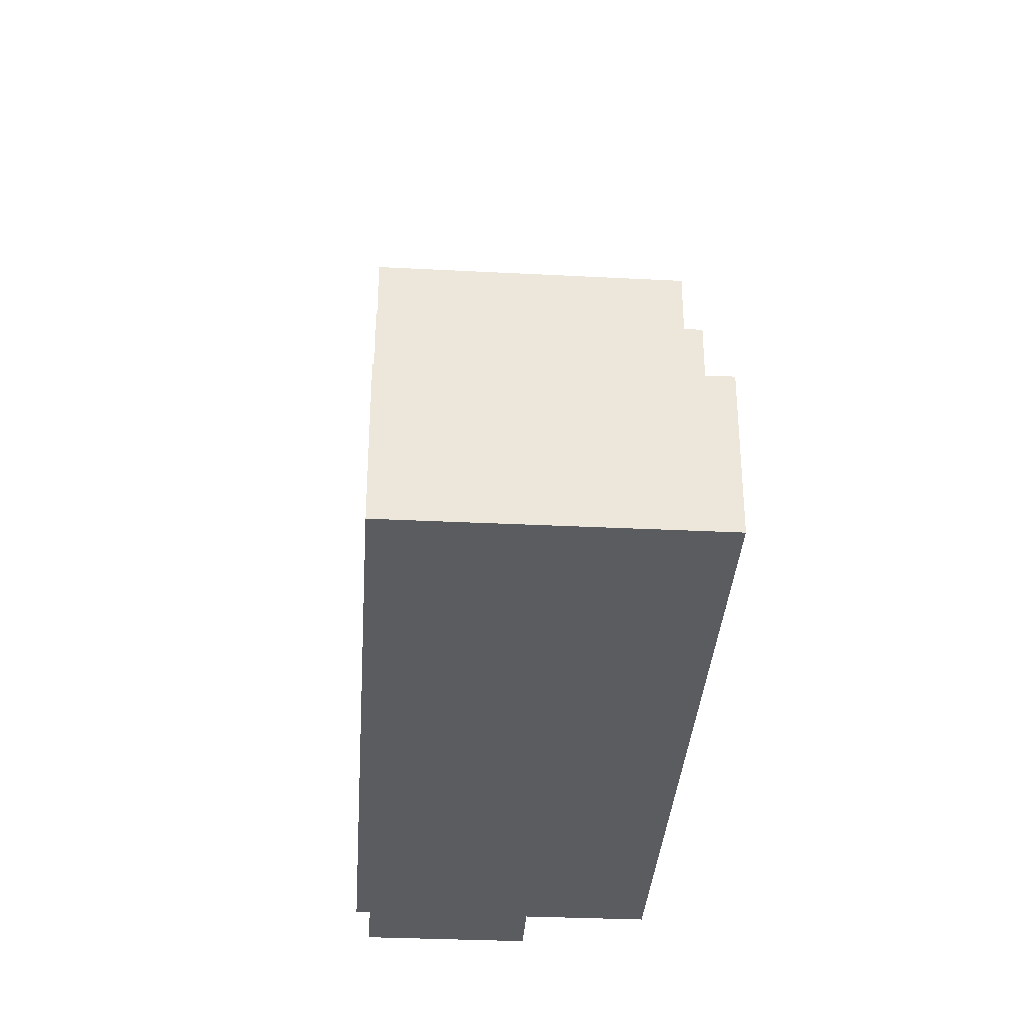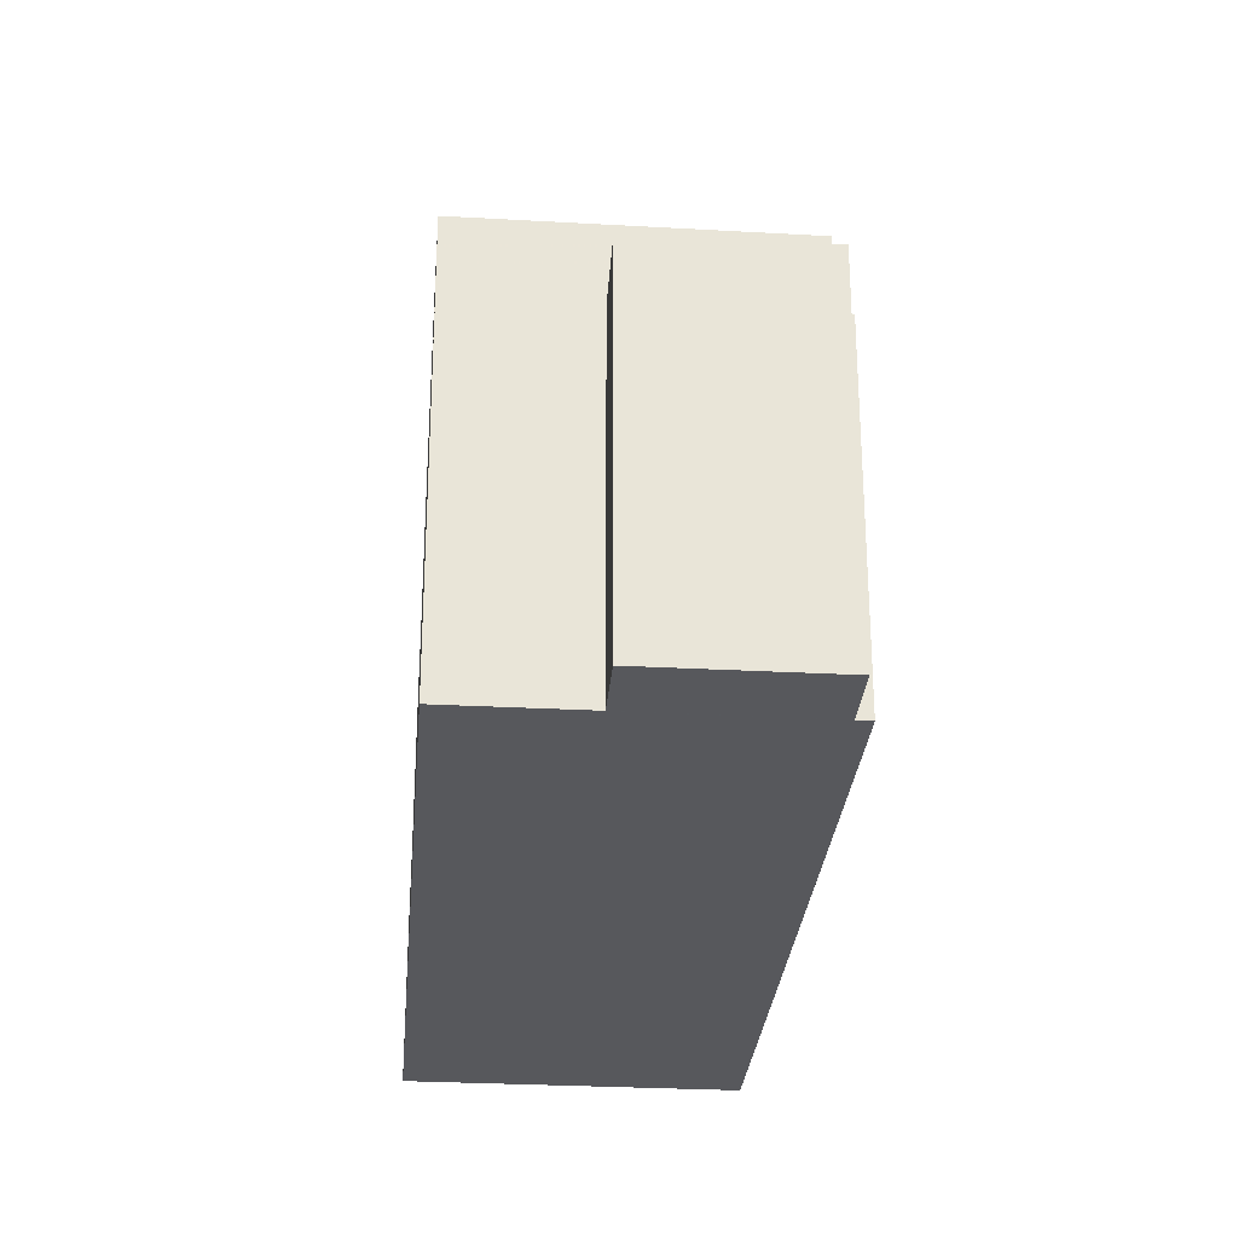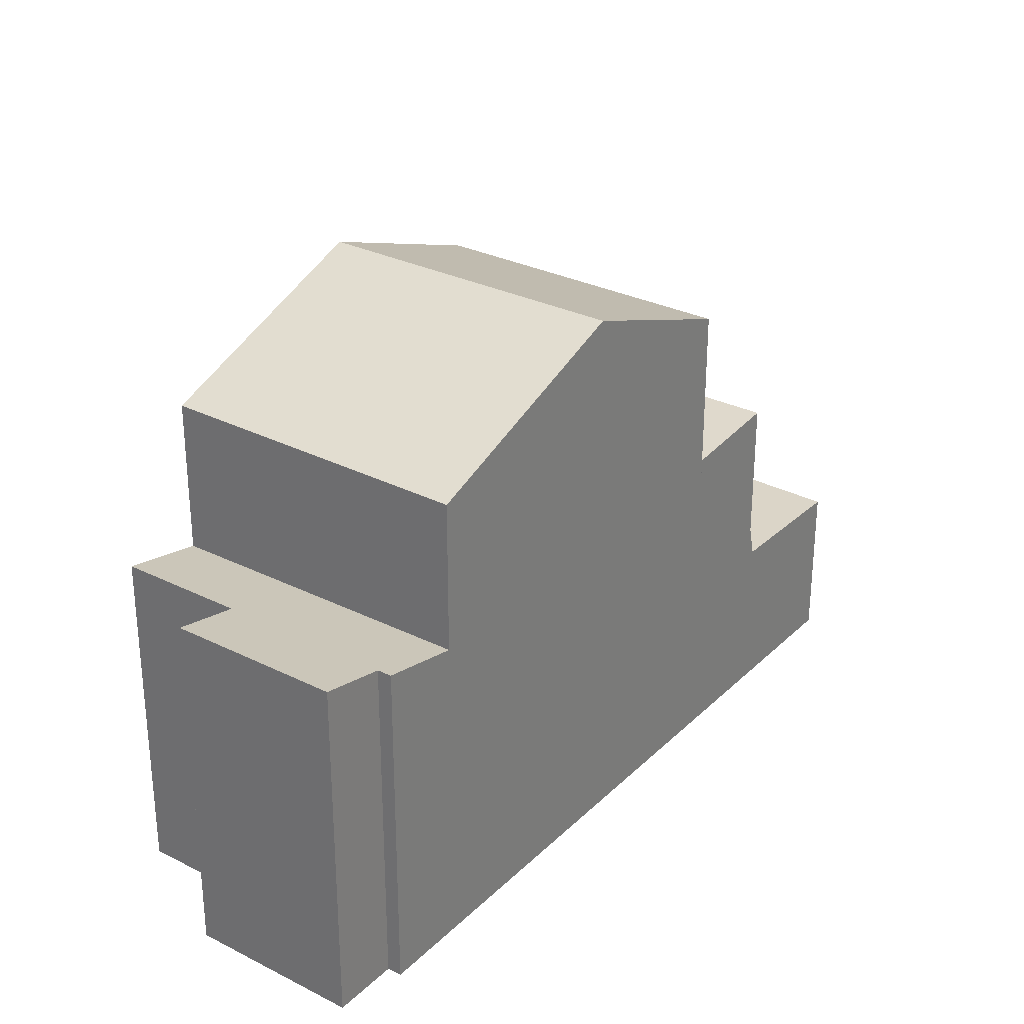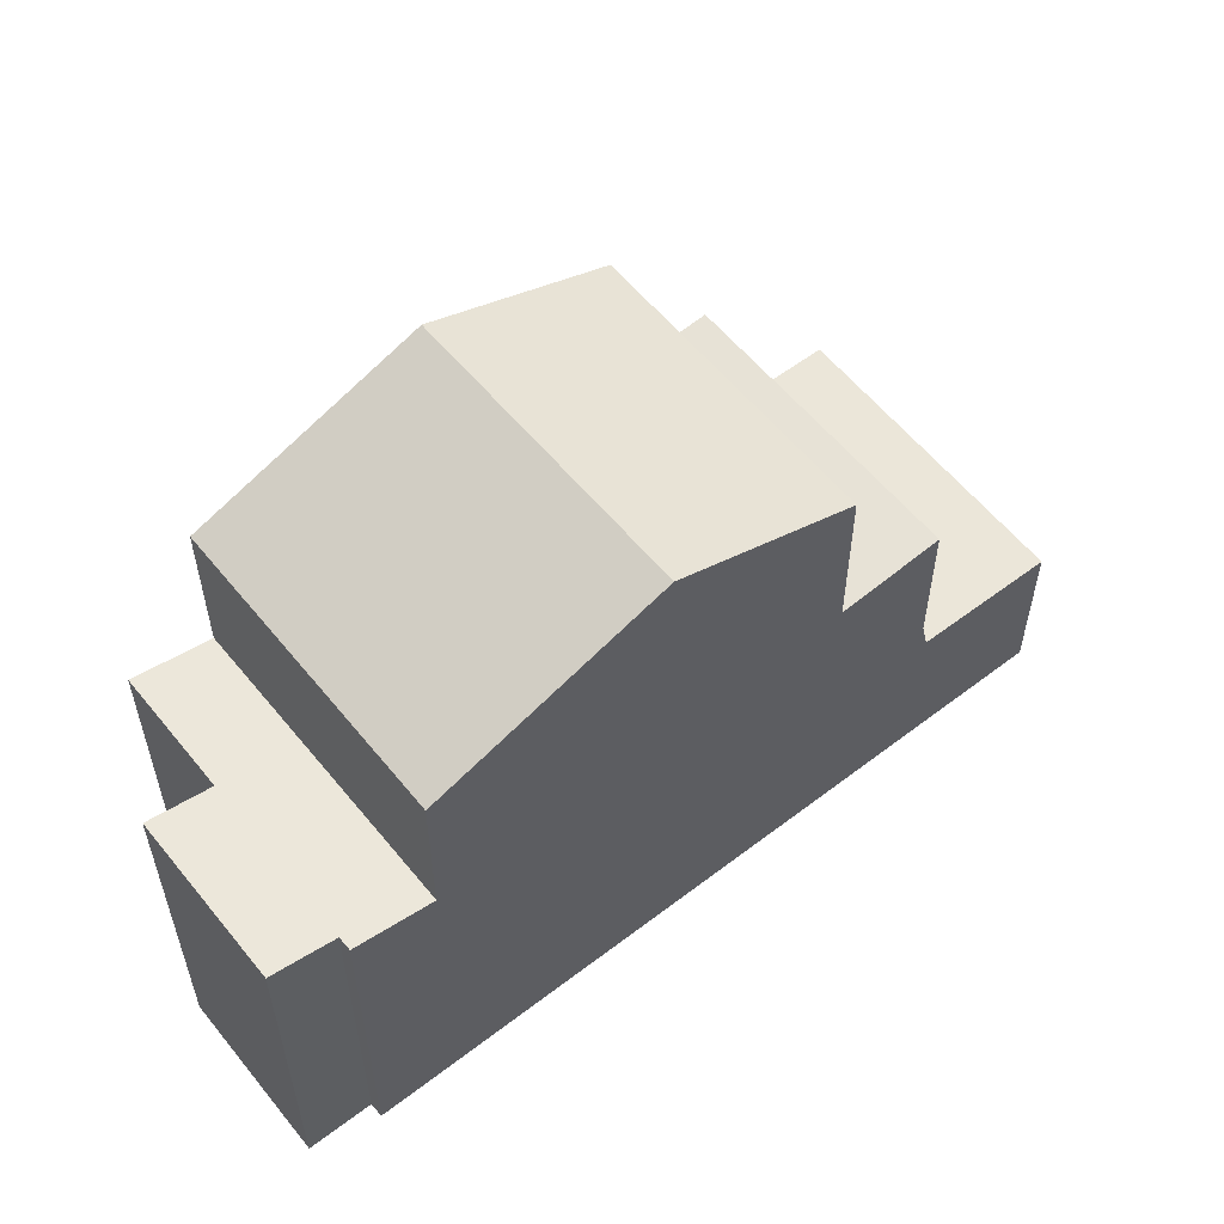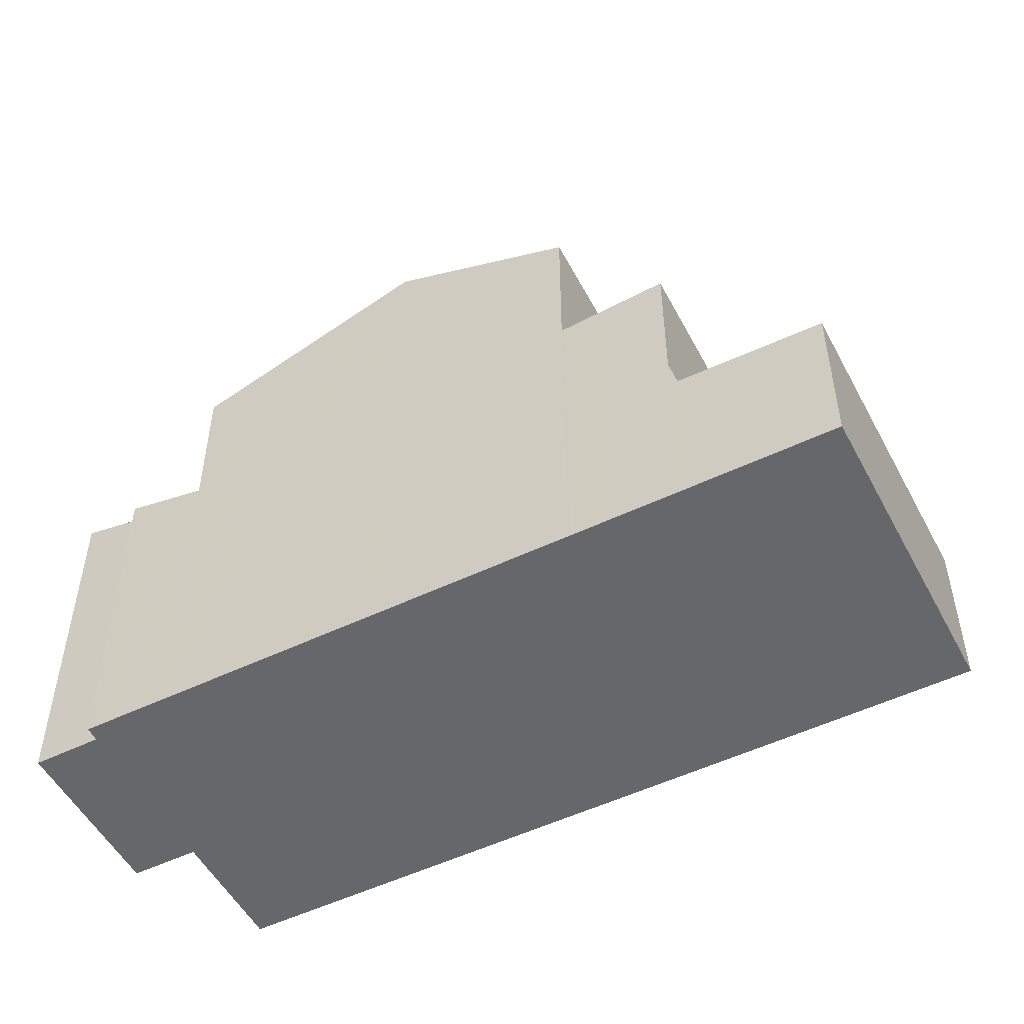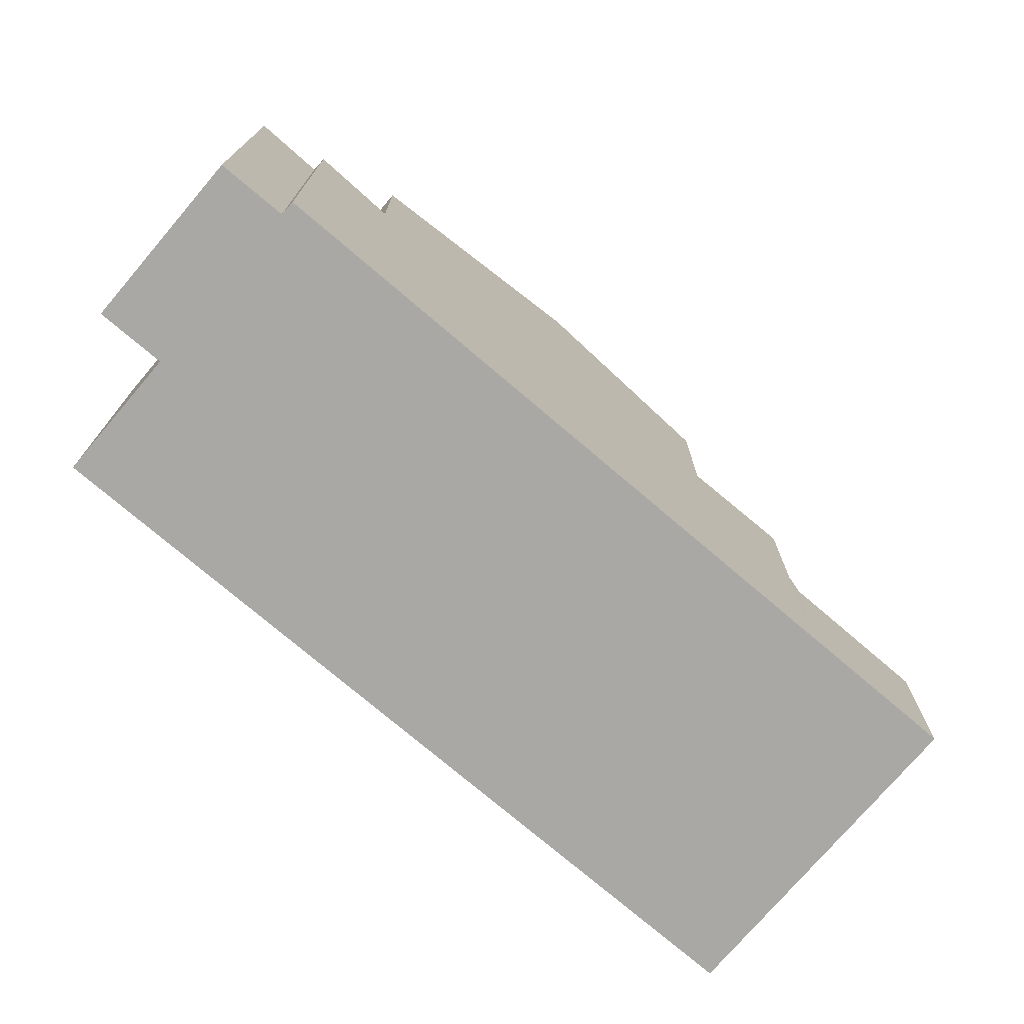
<metadata>
{"format":"obj","ext":"obj","renderer":"f3d","projection":"perspective","resolution":1024,"background":"white","views":[{"elev":-34.3,"azim":-58.3,"up":"+Z"},{"elev":-28.8,"azim":120.7,"up":"+Z"},{"elev":30.1,"azim":161.8,"up":"+Z"},{"elev":57.8,"azim":176.9,"up":"+Z"},{"elev":-52.2,"azim":-117.2,"up":"+Z"},{"elev":-75.0,"azim":175.0,"up":"+Z"}]}
</metadata>
<code>
v -1957 -1415 2.643
v -1960 -1411 2.611
v -1949 -1404 5.546
v -1949 -1404 5.546
v -1948 -1404 5.773
v -1947 -1406 5.753
v -1948 -1407 5.527
v -1947 -1408 5.512
v -1951 -1411 9.097
v -1954 -1407 9.106
v -1954 -1407 9.106
v -1951 -1411 9.097
v -1953 -1413 7.942
v -1956 -1409 7.973
v -1951 -1405 7.714
v -1948 -1409 7.721
v -1957 -1415 2.643
v -1960 -1411 2.612
v -1960 -1411 2.612
v -1960 -1411 2.611
v -1957 -1415 2.643
v -1958 -1410 2.662
v -1958 -1410 2.663
v -1955 -1414 2.692
v -1955 -1414 2.692
v -1958 -1410 2.662
v -1957 -1410 5.47
v -1954 -1414 5.418
v -1956 -1409 5.37
v -1953 -1413 5.313
v -1953 -1413 5.313
v -1956 -1409 5.37
v -1955 -1414 5.459
v -1958 -1410 5.516
v -1949 -1404 5.648
v -1947 -1406 5.628
v -1947 -1408 5.512
v -1949 -1404 5.546
v -1955 -1414 3.415
v -1958 -1410 3.452
v -1951 -1405 5.266
v -1948 -1409 5.232
v -1955 -1414 2.692
v -1955 -1414 3.367
v -1958 -1410 3.178
v -1951 -1411 9.097
v -1954 -1414 5.418
v -1951 -1411 9.097
v -1953 -1413 5.313
v -1953 -1413 7.942
v -1955 -1414 5.46
v -1948 -1409 7.721
v -1955 -1414 2.692
v -1953 -1413 5.313
v -1955 -1414 3.415
v -1948 -1409 5.232
v -1955 -1414 3.366
v -1956 -1409 7.973
v -1953 -1413 7.942
v -1953 -1413 7.942
v -1958 -1410 3.178
v -1955 -1414 3.366
v -1955 -1414 5.46
v -1955 -1414 5.459
v -1955 -1414 3.367
v -1958 -1410 5.516
v -1957 -1409 5.431
v -1954 -1413 5.374
v -1954 -1413 5.374
v -1956 -1409 7.971
v -1954 -1407 9.106
v -1956 -1409 5.367
v -1956 -1409 7.971
v -1958 -1410 5.514
v -1958 -1410 2.663
v -1957 -1410 5.467
v -1957 -1409 5.428
v -1956 -1409 5.367
v -1958 -1410 3.45
v -1958 -1410 3.186
v -1958 -1410 3.186
v -1954 -1407 9.106
v -1958 -1410 5.514
v -1950 -1405 7.714
v -1950 -1405 5.265
v -1948 -1409 7.721
v -1950 -1405 7.714
v -1951 -1405 7.714
v -1948 -1409 5.232
v -1948 -1409 5.232
v -1948 -1409 7.721
v -1950 -1405 5.265
v -1951 -1405 5.266
v -1953 -1413 5.315
v -1956 -1409 5.37
v -1953 -1413 5.315
v -1956 -1409 5.373
v -1957 -1415 2.643
v -1957 -1415 2.643
v -1957 -1415 2.643
v -1957 -1415 0
v -1957 -1415 0
v -1960 -1411 2.611
v -1960 -1411 2.611
v -1960 -1411 0
v -1960 -1411 4.441e-16
v -1949 -1404 5.546
v -1949 -1404 5.546
v -1949 -1404 0
v -1949 -1404 0
v -1949 -1404 5.648
v -1949 -1404 5.546
v -1949 -1404 0
v -1949 -1404 -8.882e-16
v -1947 -1406 5.753
v -1948 -1404 5.773
v -1948 -1404 0
v -1947 -1406 -8.882e-16
v -1947 -1406 5.628
v -1947 -1406 5.753
v -1947 -1406 -8.882e-16
v -1947 -1406 0
v -1947 -1408 5.512
v -1948 -1407 5.527
v -1948 -1407 0
v -1947 -1408 0
v -1948 -1409 5.232
v -1947 -1408 5.512
v -1947 -1408 8.882e-16
v -1948 -1409 0
v -1953 -1413 7.942
v -1951 -1411 9.097
v -1951 -1411 1.776e-15
v -1953 -1413 0
v -1951 -1405 7.714
v -1954 -1407 9.106
v -1954 -1407 0
v -1951 -1405 0
v -1960 -1411 2.612
v -1957 -1415 2.643
v -1957 -1415 0
v -1960 -1411 0
v -1960 -1411 2.611
v -1960 -1411 2.612
v -1960 -1411 0
v -1960 -1411 0
v -1958 -1410 2.662
v -1960 -1411 2.611
v -1960 -1411 4.441e-16
v -1958 -1410 4.441e-16
v -1958 -1410 3.178
v -1958 -1410 2.662
v -1958 -1410 4.441e-16
v -1958 -1410 0
v -1957 -1409 5.431
v -1957 -1410 5.47
v -1957 -1410 8.882e-16
v -1957 -1409 0
v -1955 -1414 5.459
v -1954 -1414 5.418
v -1954 -1414 0
v -1955 -1414 -8.882e-16
v -1953 -1413 5.315
v -1953 -1413 5.313
v -1953 -1413 0
v -1953 -1413 -8.882e-16
v -1948 -1404 5.773
v -1949 -1404 5.648
v -1949 -1404 -8.882e-16
v -1948 -1404 0
v -1948 -1407 5.527
v -1947 -1406 5.628
v -1947 -1406 0
v -1948 -1407 0
v -1947 -1408 5.512
v -1947 -1408 5.512
v -1947 -1408 0
v -1947 -1408 8.882e-16
v -1949 -1404 5.546
v -1949 -1404 5.546
v -1949 -1404 0
v -1949 -1404 0
v -1957 -1415 2.643
v -1955 -1414 2.692
v -1955 -1414 0
v -1957 -1415 0
v -1954 -1407 9.106
v -1956 -1409 7.973
v -1956 -1409 0
v -1954 -1407 0
v -1955 -1414 2.692
v -1955 -1414 3.367
v -1955 -1414 -4.441e-16
v -1955 -1414 0
v -1957 -1410 5.47
v -1958 -1410 5.516
v -1958 -1410 0
v -1957 -1410 8.882e-16
v -1956 -1409 5.373
v -1957 -1409 5.431
v -1957 -1409 0
v -1956 -1409 0
v -1954 -1414 5.418
v -1954 -1413 5.374
v -1954 -1413 0
v -1954 -1414 0
v -1951 -1411 9.097
v -1948 -1409 7.721
v -1948 -1409 -8.882e-16
v -1951 -1411 1.776e-15
v -1949 -1404 5.546
v -1951 -1405 5.266
v -1951 -1405 0
v -1949 -1404 0
v -1954 -1413 5.374
v -1953 -1413 5.315
v -1953 -1413 -8.882e-16
v -1954 -1413 0
v -1956 -1409 5.37
v -1956 -1409 5.373
v -1956 -1409 0
v -1956 -1409 0
v -1957 -1415 2.643
v -1957 -1415 2.643
v -1957 -1415 0
v -1957 -1415 0
v -1949 -1404 0
v -1949 -1404 0
v -1948 -1404 0
v -1947 -1406 0
v -1948 -1407 0
v -1947 -1408 0
v -1957 -1415 0
v -1960 -1411 0
f 21 24 43 98
f 90 37 8 89
f 50 13 31 49
f 23 19 20 22
f 24 21 19 23
f 19 18 2 20
f 21 17 18 19
f 69 28 47 68
f 51 33 39 55
f 35 5 6 36
f 92 38 4 35 36 7 37 90
f 93 3 38 92
f 65 25 53 62
f 55 39 44 57
f 85 41 15 84
f 73 50 49 72
f 77 68 47 76
f 74 51 55 79
f 80 62 53 75
f 79 55 57 81
f 52 16 42 56
f 82 46 59 70
f 59 46 9 60
f 63 47 28 64
f 76 47 63 83
f 95 78 54 94
f 94 54 30 96
f 72 32 14 73
f 76 27 67 77
f 79 40 34 74
f 75 26 61 80
f 81 45 40 79
f 70 58 10 82
f 83 66 27 76
f 97 29 78 95
f 84 52 56 85
f 86 48 71 87
f 87 71 11 88
f 91 12 48 86
f 94 68 77 95
f 96 69 68 94
f 95 77 67 97
f 98 1 17 21
f 100 101 102 99
f 104 105 106 103
f 108 109 110 107
f 112 113 114 111
f 116 117 118 115
f 120 121 122 119
f 124 125 126 123
f 128 129 130 127
f 132 133 134 131
f 136 137 138 135
f 140 141 142 139
f 144 145 146 143
f 148 149 150 147
f 152 153 154 151
f 156 157 158 155
f 160 161 162 159
f 164 165 166 163
f 168 169 170 167
f 172 173 174 171
f 176 177 178 175
f 180 181 182 179
f 184 185 186 183
f 188 189 190 187
f 192 193 194 191
f 196 197 198 195
f 200 201 202 199
f 204 205 206 203
f 208 209 210 207
f 212 213 214 211
f 216 217 218 215
f 220 221 222 219
f 224 225 226 223
f 228 229 230 231 232 233 234 227

</code>
